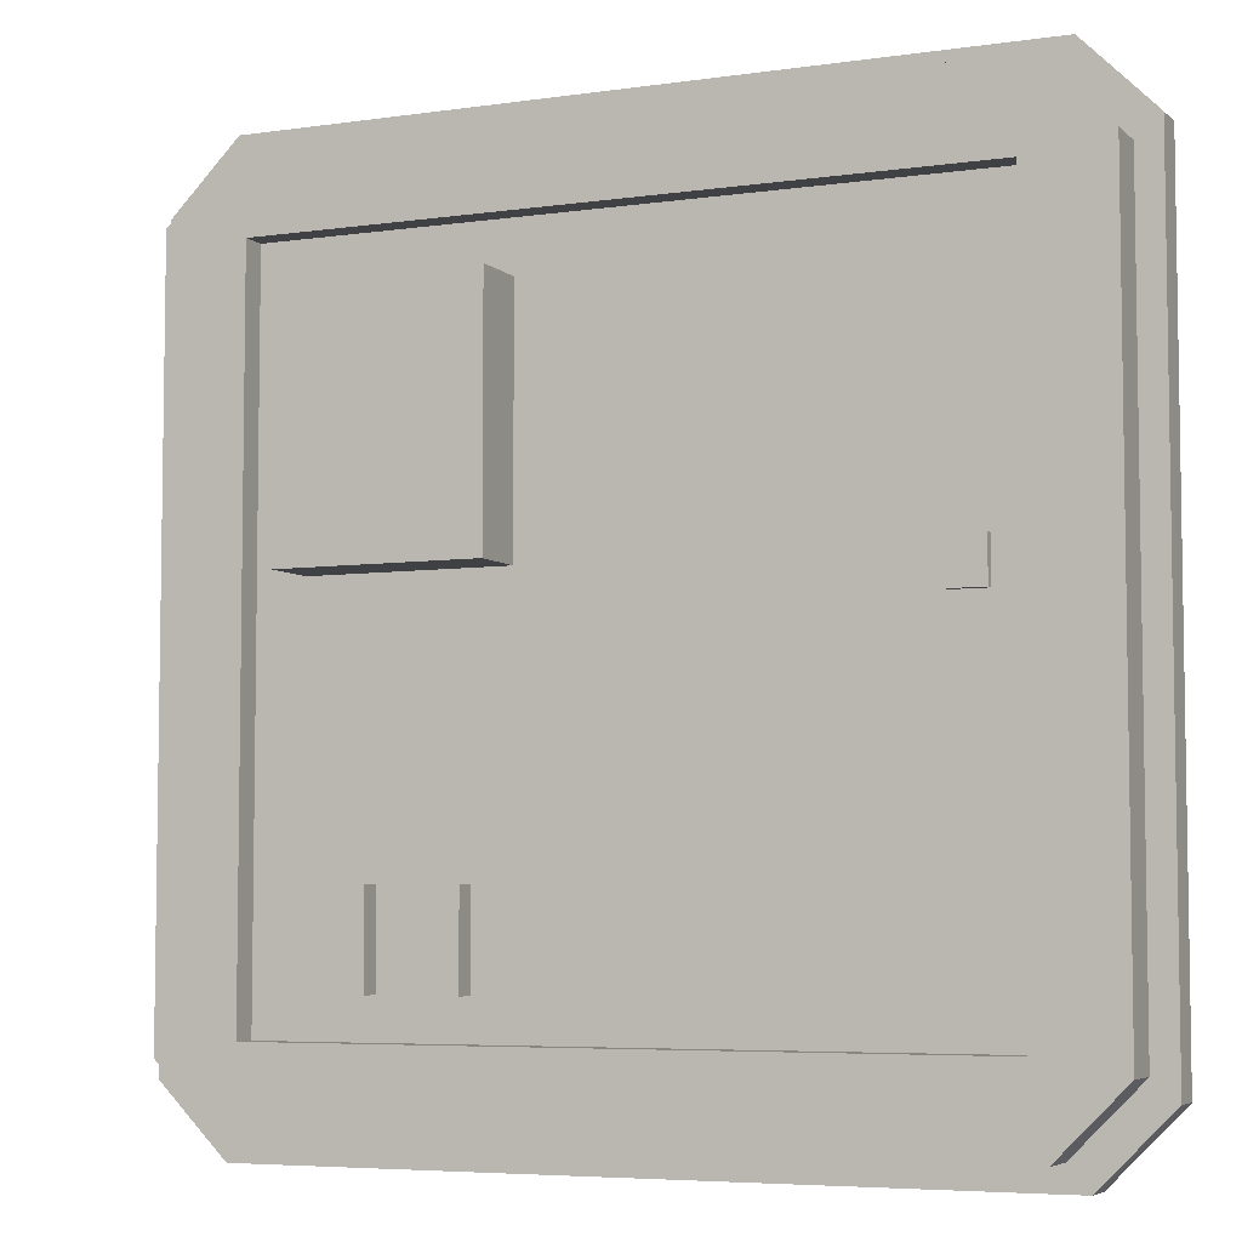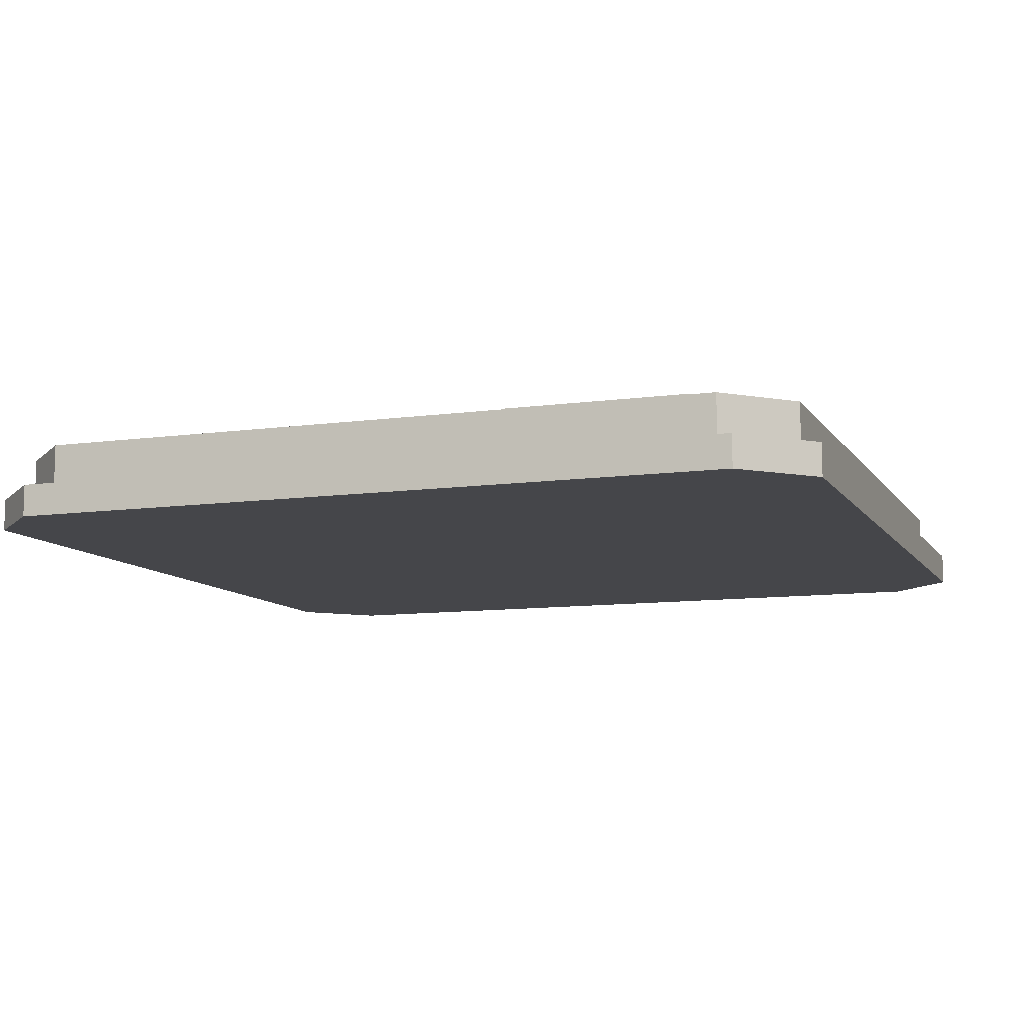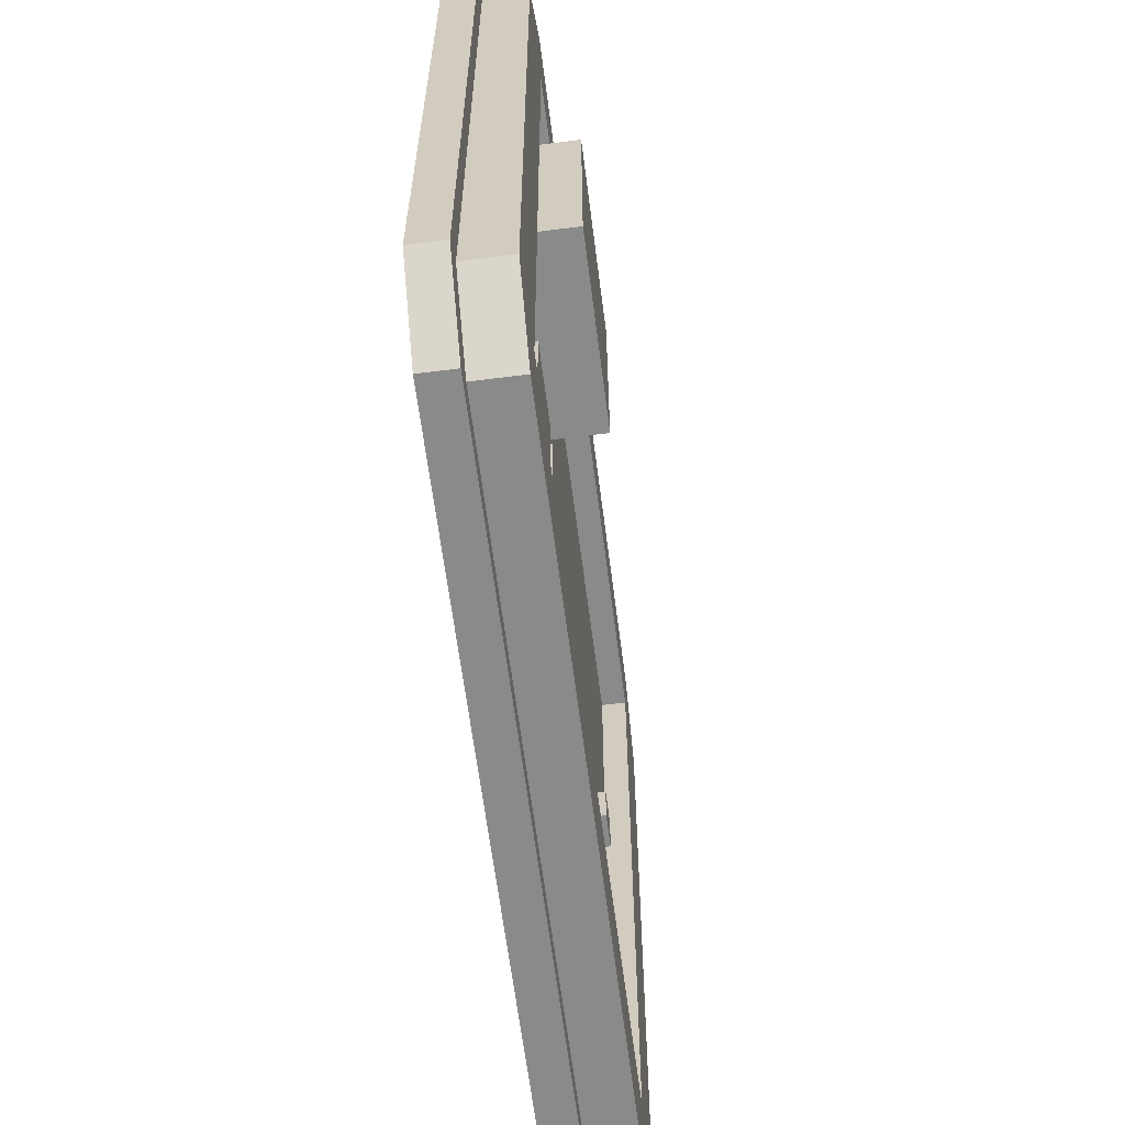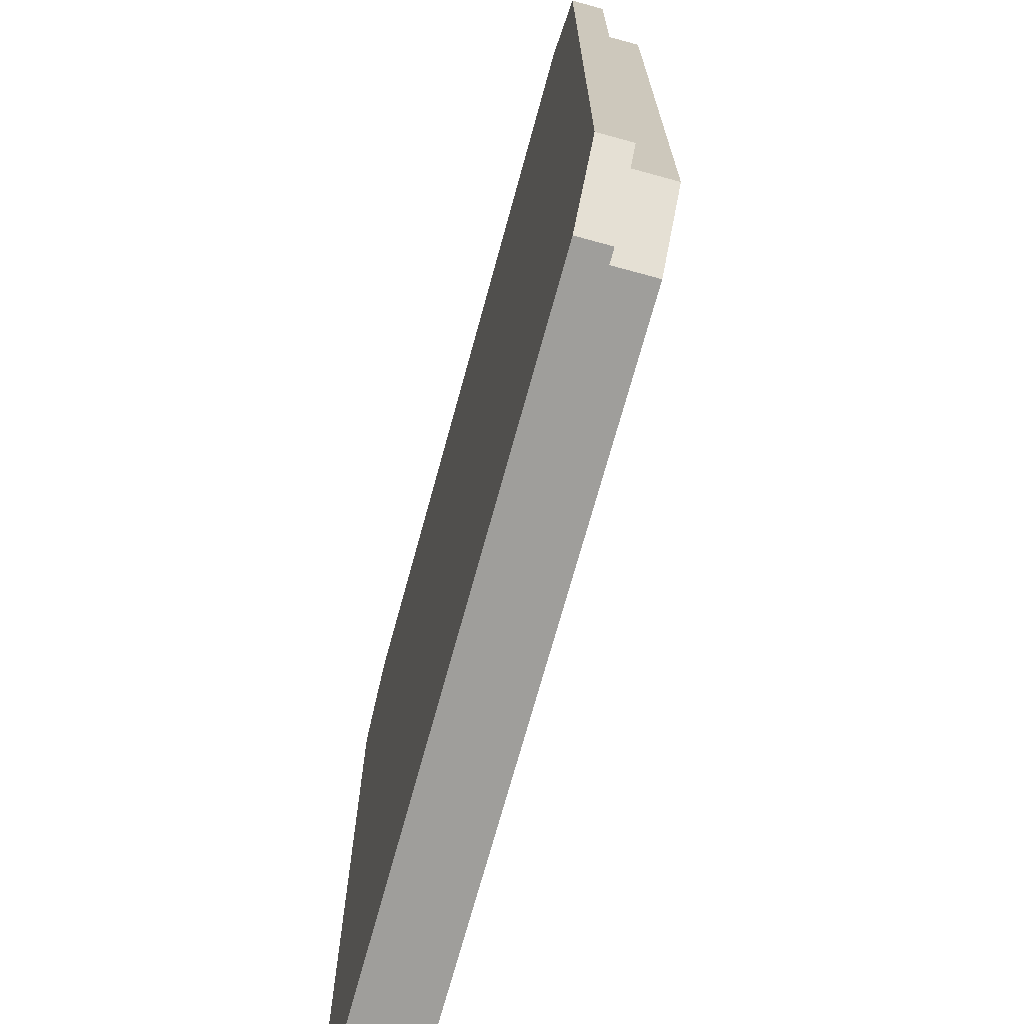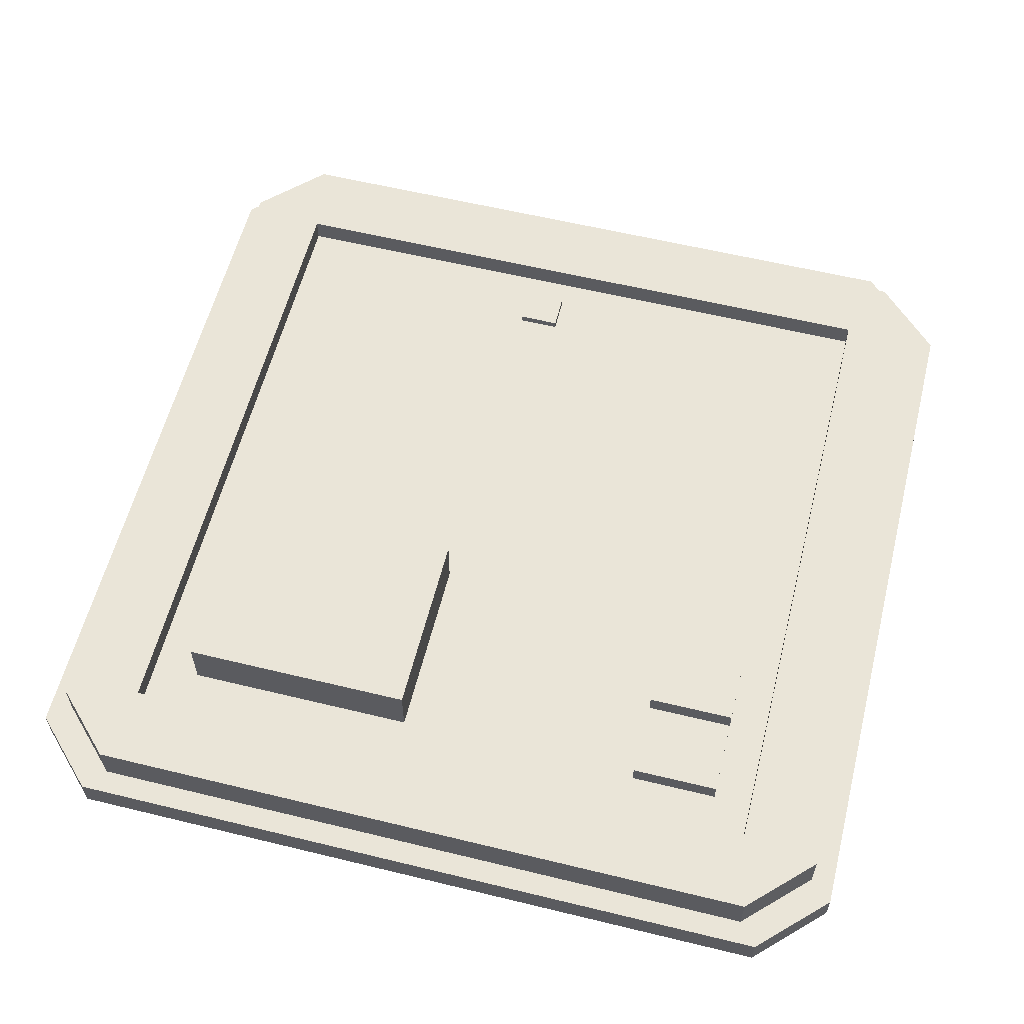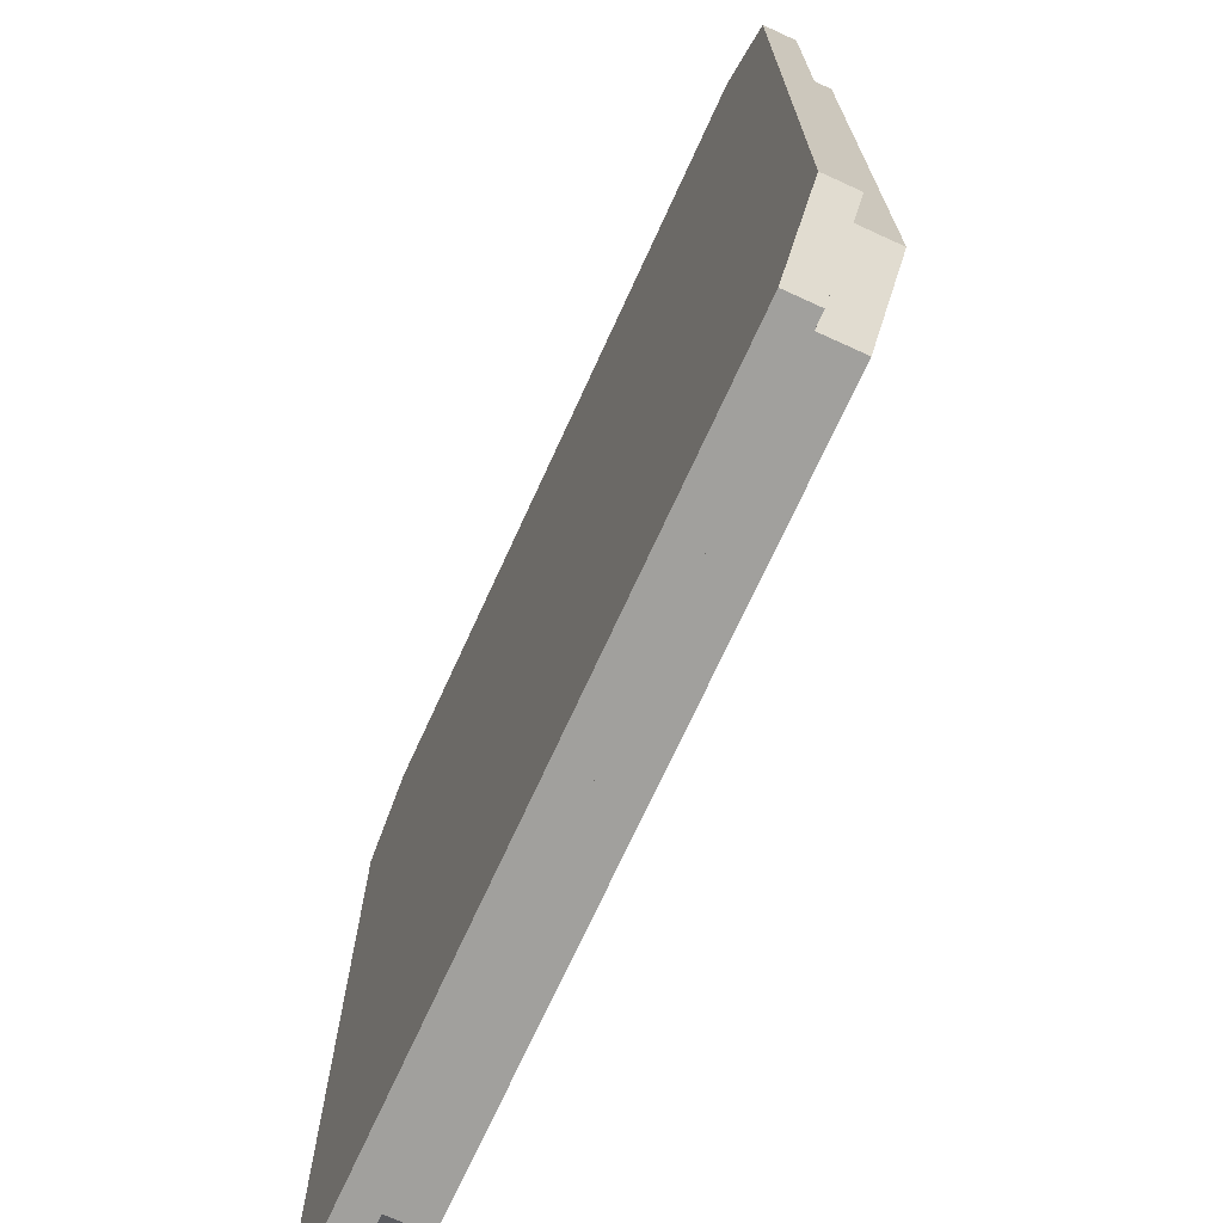
<metadata>
{"format":"obj","ext":"obj","renderer":"f3d","projection":"perspective","resolution":1024,"background":"white","views":[{"elev":-5.6,"azim":-156.0,"up":"+Z"},{"elev":-9.9,"azim":20.0,"up":"+Y"},{"elev":-63.5,"azim":97.3,"up":"+Z"},{"elev":-70.8,"azim":74.7,"up":"+Z"},{"elev":58.9,"azim":104.1,"up":"+Y"},{"elev":-71.7,"azim":65.4,"up":"+Z"}]}
</metadata>
<code>
o Cube.004_Cube.007
v -0.5088 0.06917 0.4302
v -0.4302 0.06917 0.5088
v -0.4302 0.06917 -0.5088
v -0.5088 0.06917 -0.4302
v 0.4302 0.06917 0.5088
v 0.5088 0.06917 0.4302
v 0.5088 0.06917 -0.4302
v 0.4302 0.06917 -0.5088
v -0.3897 0.1207 -0
v 0.4071 0.1207 0.4815
v 0.4815 0.1207 0.4071
v 0.4815 0.1207 -0.4071
v 0.4071 0.1207 -0.4815
v -0.4071 0.1207 -0.4815
v -0.4815 0.1207 -0.4071
v -0.4815 0.1207 0.4071
v -0.4071 0.1207 0.4815
v -0.5088 0.03117 0.4302
v -0.4302 0.03117 0.5088
v -0.4302 0.03117 -0.5088
v -0.5088 0.03117 -0.4302
v 0.4302 0.03117 0.5088
v 0.5088 0.03117 0.4302
v 0.5088 0.03117 -0.4302
v 0.4302 0.03117 -0.5088
v -0.3705 0.03117 0.3705
v -0.3705 0.03117 -0.3705
v 0.3705 0.03117 0.3705
v 0.3705 0.03117 -0.3705
v 0.3705 0.03117 0
v 0 0.03117 -0.3705
v -0.3705 0.03117 0
v 0 0.03117 0.3705
v 0 0.03117 0
v -0.4071 0.06917 0.4815
v -0.4815 0.06917 0.4071
v -0.4815 0.06917 -0.4071
v -0.4071 0.06917 -0.4815
v 0.4071 0.06917 -0.4815
v 0.4815 0.06917 -0.4071
v 0.4815 0.06917 0.4071
v 0.4071 0.06917 0.4815
v -0.3897 0.1207 -0.3897
v 0 0.1207 -0.3897
v 0.3897 0.1207 -0.3897
v 0.3897 0.1207 -0
v 0.3897 0.1207 0.3897
v 0 0.1207 0.3897
v -0.3897 0.1207 0.3897
v 0 0.09252 0.3897
v -0.3897 0.09252 0.3897
v 0.3897 0.09252 -0
v 0.3897 0.09252 0.3897
v 0 0.09252 -0.3897
v 0.3897 0.09252 -0.3897
v -0.3897 0.09252 -0
v -0.3897 0.09252 -0.3897
v 0 0.09252 -0
v 0.1117 0.08533 0.3327
v 0.3348 0.08533 0.05695
v 0.3348 0.08533 0.3327
v 0.1117 0.08533 0.05695
v 0.3348 0.1573 0.05695
v 0.3348 0.1573 0.3327
v 0.1117 0.1573 0.3327
v 0.1117 0.1573 0.05695
v 0.2546 0.08889 -0.2407
v 0.3388 0.08889 -0.3447
v 0.3388 0.08889 -0.2407
v 0.2546 0.08889 -0.3447
v 0.3388 0.116 -0.3447
v 0.3388 0.116 -0.2407
v 0.2546 0.116 -0.2407
v 0.2546 0.116 -0.3447
v 0.1546 0.08889 -0.2407
v 0.2387 0.08889 -0.3447
v 0.2387 0.08889 -0.2407
v 0.1546 0.08889 -0.3447
v 0.2387 0.116 -0.3447
v 0.2387 0.116 -0.2407
v 0.1546 0.116 -0.2407
v 0.1546 0.116 -0.3447
v -0.3538 0.08889 0.06448
v -0.3142 0.08889 0.01554
v -0.3142 0.08889 0.06448
v -0.3538 0.08889 0.01554
v -0.3142 0.1013 0.01554
v -0.3142 0.1013 0.06448
v -0.3538 0.1013 0.06448
v -0.3538 0.1013 0.01554
f 3 4 37 38
f 5 6 41 42
f 2 5 42 35
f 8 3 38 39
f 1 2 35 36
f 7 8 39 40
f 4 1 36 37
f 6 7 40 41
f 21 32 26 18
f 20 27 32 21
f 25 31 27 20
f 24 29 31 25
f 23 30 29 24
f 22 28 30 23
f 19 33 28 22
f 18 26 33 19
f 27 31 34 32
f 31 29 30 34
f 32 34 33 26
f 34 30 28 33
f 2 1 18 19
f 4 3 20 21
f 8 7 24 25
f 6 5 22 23
f 1 4 21 18
f 5 2 19 22
f 7 6 23 24
f 3 8 25 20
f 59 62 60 61
f 65 64 63 66
f 60 62 66 63
f 61 60 63 64
f 62 59 65 66
f 59 61 64 65
f 67 70 68 69
f 73 72 71 74
f 68 70 74 71
f 69 68 71 72
f 70 67 73 74
f 67 69 72 73
f 75 78 76 77
f 81 80 79 82
f 76 78 82 79
f 77 76 79 80
f 78 75 81 82
f 75 77 80 81
f 83 86 84 85
f 89 88 87 90
f 84 86 90 87
f 85 84 87 88
f 86 83 89 90
f 83 85 88 89
f 13 44 45 12
f 14 43 44 13
f 15 9 43 14
f 16 49 9 15
f 38 37 15 14
f 42 41 11 10
f 35 42 10 17
f 39 38 14 13
f 36 35 17 16
f 40 39 13 12
f 37 36 16 15
f 41 40 12 11
f 12 45 46 11
f 11 46 47 10
f 10 47 48 17
f 17 48 49 16
f 44 43 57 54
f 48 47 53 50
f 49 48 50 51
f 45 44 54 55
f 43 9 56 57
f 47 46 52 53
f 9 49 51 56
f 46 45 55 52
f 56 58 54 57
f 58 52 55 54
f 51 50 58 56
f 50 53 52 58

</code>
